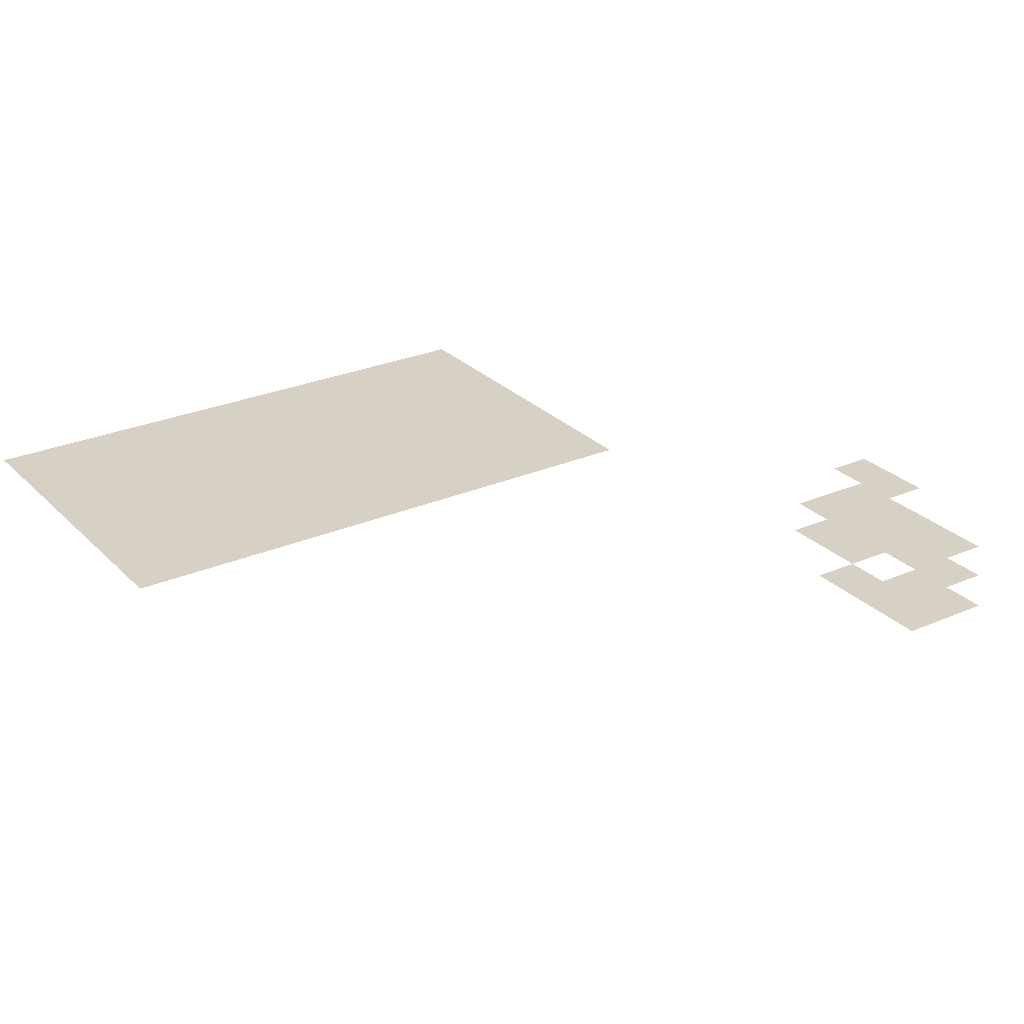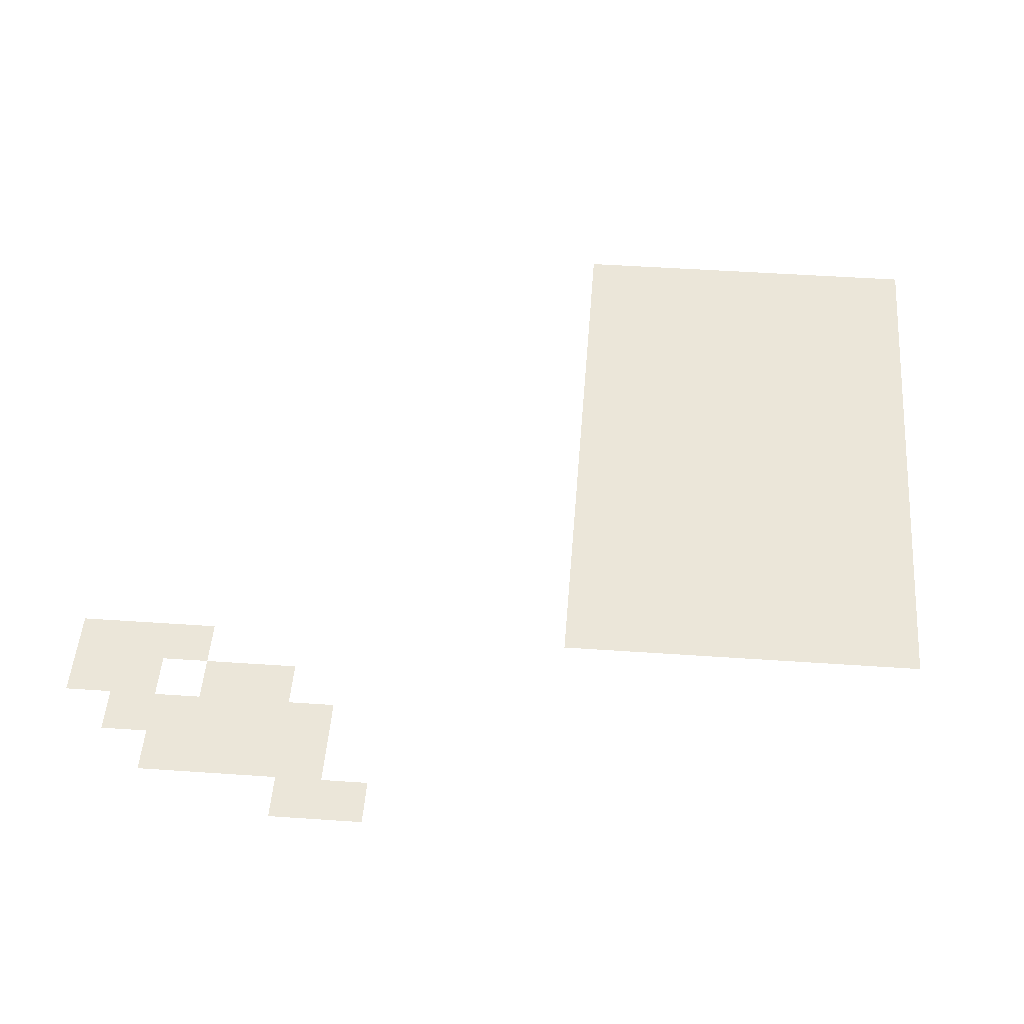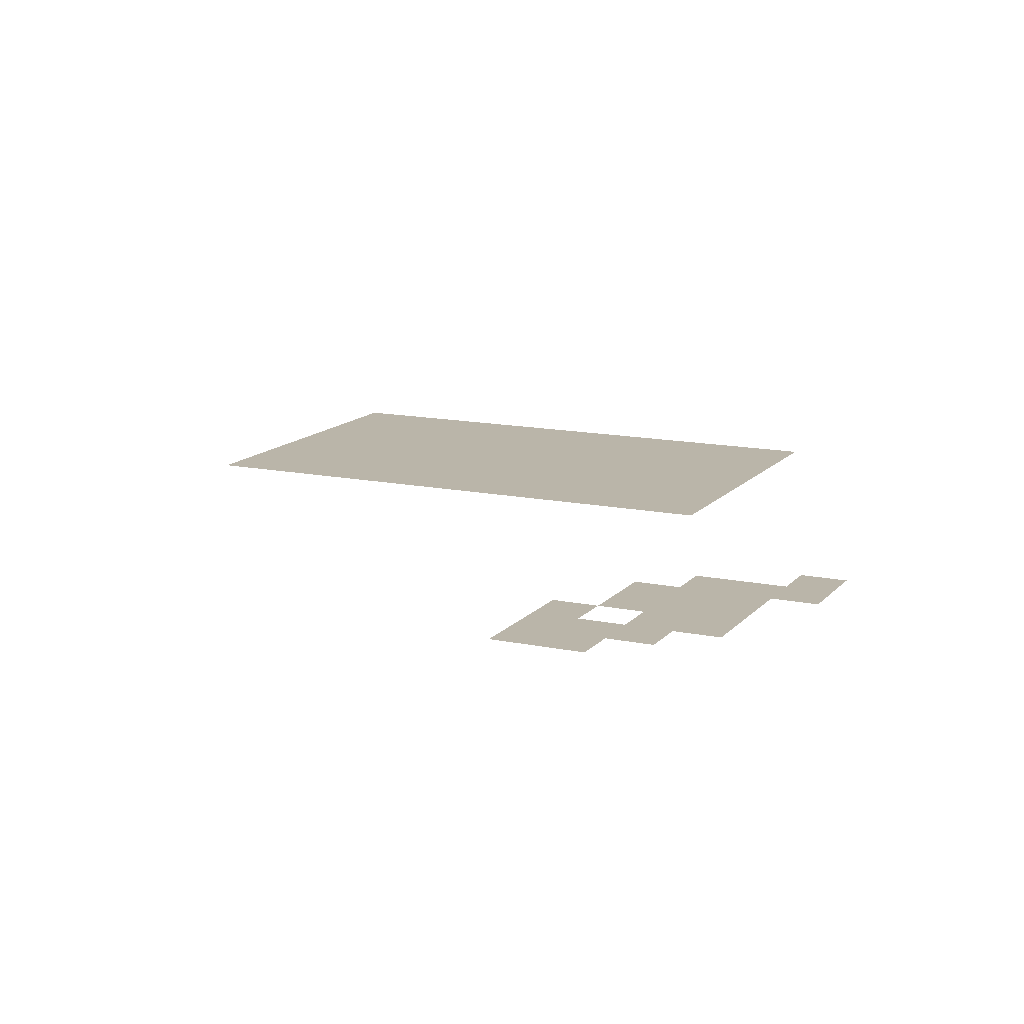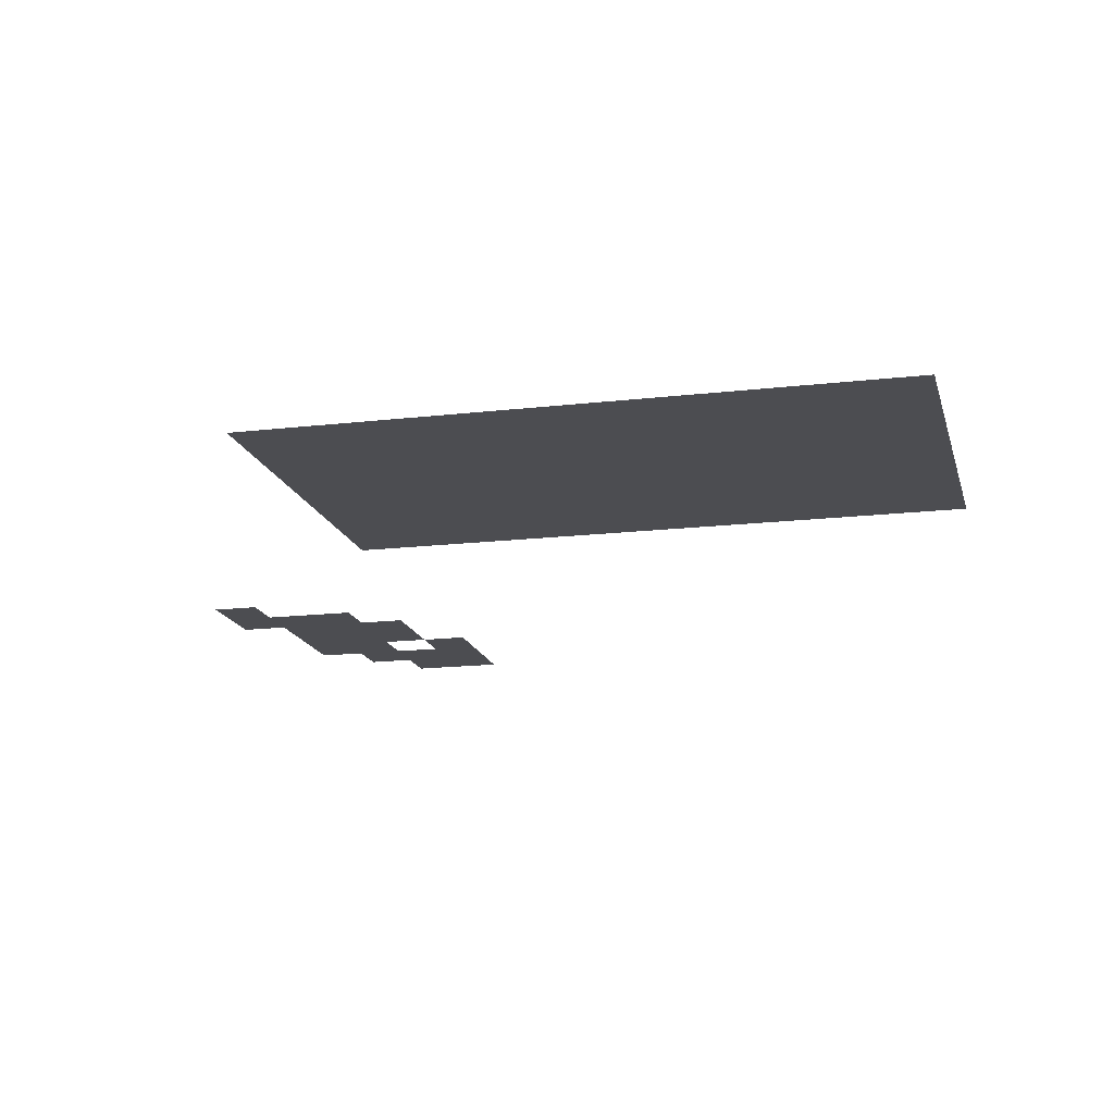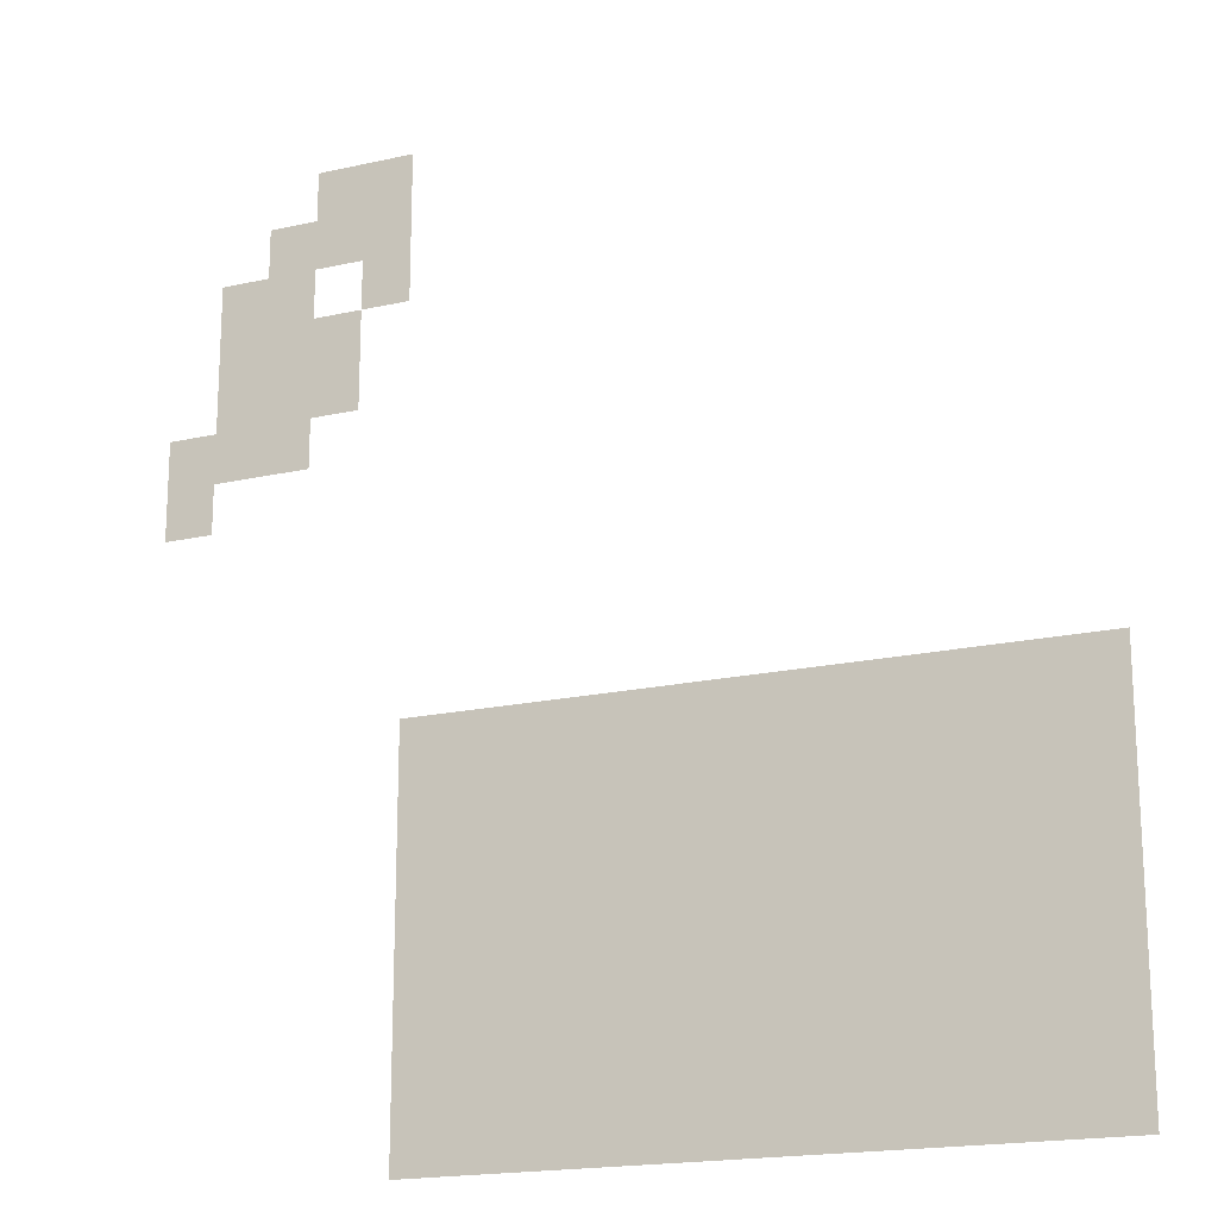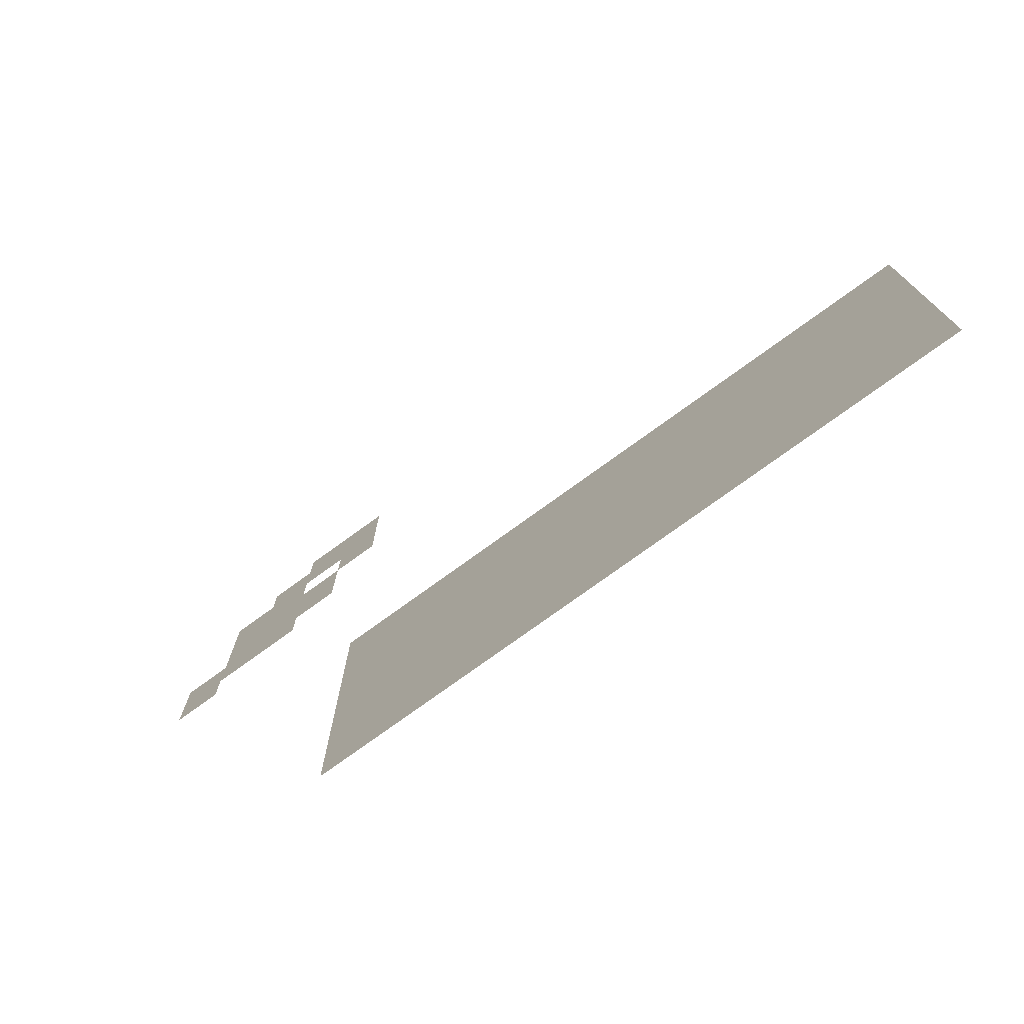
<metadata>
{"format":"obj","ext":"obj","renderer":"f3d","projection":"perspective","resolution":1024,"background":"white","views":[{"elev":27.0,"azim":146.1,"up":"+Z"},{"elev":48.4,"azim":-85.6,"up":"+Z"},{"elev":13.7,"azim":-154.7,"up":"+Z"},{"elev":-16.1,"azim":13.6,"up":"+Z"},{"elev":-18.4,"azim":23.5,"up":"+Y"},{"elev":-76.7,"azim":35.9,"up":"+Y"}]}
</metadata>
<code>
v -75 -29 0
v -76 -29 0
v -76 -28 0
v -75 -28 0
v -76 -29 0
v -77 -29 0
v -77 -28 0
v -76 -28 0
v -75 -30 0
v -76 -30 0
v -76 -29 0
v -75 -29 0
v -76 -30 0
v -77 -30 0
v -77 -29 0
v -76 -29 0
v -77 -30 0
v -78 -30 0
v -78 -29 0
v -77 -29 0
v -75 -31 0
v -76 -31 0
v -76 -30 0
v -75 -30 0
v -77 -31 0
v -78 -31 0
v -78 -30 0
v -77 -30 0
v -78 -31 0
v -79 -31 0
v -79 -30 0
v -78 -30 0
v -76 -32 0
v -77 -32 0
v -77 -31 0
v -76 -31 0
v -77 -32 0
v -78 -32 0
v -78 -31 0
v -77 -31 0
v -78 -32 0
v -79 -32 0
v -79 -31 0
v -78 -31 0
v -76 -33 0
v -77 -33 0
v -77 -32 0
v -76 -32 0
v -77 -33 0
v -78 -33 0
v -78 -32 0
v -77 -32 0
v -78 -33 0
v -79 -33 0
v -79 -32 0
v -78 -32 0
v -77 -34 0
v -78 -34 0
v -78 -33 0
v -77 -33 0
v -78 -34 0
v -79 -34 0
v -79 -33 0
v -78 -33 0
v -79 -34 0
v -80 -34 0
v -80 -33 0
v -79 -33 0
v -79 -35 0
v -80 -35 0
v -80 -34 0
v -79 -34 0
v -62 -40 0
v -63 -40 0
v -63 -39 0
v -62 -39 0
v -63 -40 0
v -64 -40 0
v -64 -39 0
v -63 -39 0
v -64 -40 0
v -65 -40 0
v -65 -39 0
v -64 -39 0
v -65 -40 0
v -66 -40 0
v -66 -39 0
v -65 -39 0
v -66 -40 0
v -67 -40 0
v -67 -39 0
v -66 -39 0
v -67 -40 0
v -68 -40 0
v -68 -39 0
v -67 -39 0
v -68 -40 0
v -69 -40 0
v -69 -39 0
v -68 -39 0
v -69 -40 0
v -70 -40 0
v -70 -39 0
v -69 -39 0
v -70 -40 0
v -71 -40 0
v -71 -39 0
v -70 -39 0
v -71 -40 0
v -72 -40 0
v -72 -39 0
v -71 -39 0
v -72 -40 0
v -73 -40 0
v -73 -39 0
v -72 -39 0
v -73 -40 0
v -74 -40 0
v -74 -39 0
v -73 -39 0
v -74 -40 0
v -75 -40 0
v -75 -39 0
v -74 -39 0
v -62 -41 0
v -63 -41 0
v -63 -40 0
v -62 -40 0
v -63 -41 0
v -64 -41 0
v -64 -40 0
v -63 -40 0
v -64 -41 0
v -65 -41 0
v -65 -40 0
v -64 -40 0
v -65 -41 0
v -66 -41 0
v -66 -40 0
v -65 -40 0
v -66 -41 0
v -67 -41 0
v -67 -40 0
v -66 -40 0
v -67 -41 0
v -68 -41 0
v -68 -40 0
v -67 -40 0
v -68 -41 0
v -69 -41 0
v -69 -40 0
v -68 -40 0
v -69 -41 0
v -70 -41 0
v -70 -40 0
v -69 -40 0
v -70 -41 0
v -71 -41 0
v -71 -40 0
v -70 -40 0
v -71 -41 0
v -72 -41 0
v -72 -40 0
v -71 -40 0
v -72 -41 0
v -73 -41 0
v -73 -40 0
v -72 -40 0
v -73 -41 0
v -74 -41 0
v -74 -40 0
v -73 -40 0
v -74 -41 0
v -75 -41 0
v -75 -40 0
v -74 -40 0
v -62 -42 0
v -63 -42 0
v -63 -41 0
v -62 -41 0
v -63 -42 0
v -64 -42 0
v -64 -41 0
v -63 -41 0
v -64 -42 0
v -65 -42 0
v -65 -41 0
v -64 -41 0
v -65 -42 0
v -66 -42 0
v -66 -41 0
v -65 -41 0
v -66 -42 0
v -67 -42 0
v -67 -41 0
v -66 -41 0
v -67 -42 0
v -68 -42 0
v -68 -41 0
v -67 -41 0
v -68 -42 0
v -69 -42 0
v -69 -41 0
v -68 -41 0
v -69 -42 0
v -70 -42 0
v -70 -41 0
v -69 -41 0
v -70 -42 0
v -71 -42 0
v -71 -41 0
v -70 -41 0
v -71 -42 0
v -72 -42 0
v -72 -41 0
v -71 -41 0
v -72 -42 0
v -73 -42 0
v -73 -41 0
v -72 -41 0
v -73 -42 0
v -74 -42 0
v -74 -41 0
v -73 -41 0
v -74 -42 0
v -75 -42 0
v -75 -41 0
v -74 -41 0
v -62 -43 0
v -63 -43 0
v -63 -42 0
v -62 -42 0
v -63 -43 0
v -64 -43 0
v -64 -42 0
v -63 -42 0
v -64 -43 0
v -65 -43 0
v -65 -42 0
v -64 -42 0
v -65 -43 0
v -66 -43 0
v -66 -42 0
v -65 -42 0
v -66 -43 0
v -67 -43 0
v -67 -42 0
v -66 -42 0
v -67 -43 0
v -68 -43 0
v -68 -42 0
v -67 -42 0
v -68 -43 0
v -69 -43 0
v -69 -42 0
v -68 -42 0
v -69 -43 0
v -70 -43 0
v -70 -42 0
v -69 -42 0
v -70 -43 0
v -71 -43 0
v -71 -42 0
v -70 -42 0
v -71 -43 0
v -72 -43 0
v -72 -42 0
v -71 -42 0
v -72 -43 0
v -73 -43 0
v -73 -42 0
v -72 -42 0
v -73 -43 0
v -74 -43 0
v -74 -42 0
v -73 -42 0
v -74 -43 0
v -75 -43 0
v -75 -42 0
v -74 -42 0
v -62 -44 0
v -63 -44 0
v -63 -43 0
v -62 -43 0
v -63 -44 0
v -64 -44 0
v -64 -43 0
v -63 -43 0
v -64 -44 0
v -65 -44 0
v -65 -43 0
v -64 -43 0
v -65 -44 0
v -66 -44 0
v -66 -43 0
v -65 -43 0
v -66 -44 0
v -67 -44 0
v -67 -43 0
v -66 -43 0
v -67 -44 0
v -68 -44 0
v -68 -43 0
v -67 -43 0
v -68 -44 0
v -69 -44 0
v -69 -43 0
v -68 -43 0
v -69 -44 0
v -70 -44 0
v -70 -43 0
v -69 -43 0
v -70 -44 0
v -71 -44 0
v -71 -43 0
v -70 -43 0
v -71 -44 0
v -72 -44 0
v -72 -43 0
v -71 -43 0
v -72 -44 0
v -73 -44 0
v -73 -43 0
v -72 -43 0
v -73 -44 0
v -74 -44 0
v -74 -43 0
v -73 -43 0
v -74 -44 0
v -75 -44 0
v -75 -43 0
v -74 -43 0
v -62 -45 0
v -63 -45 0
v -63 -44 0
v -62 -44 0
v -63 -45 0
v -64 -45 0
v -64 -44 0
v -63 -44 0
v -64 -45 0
v -65 -45 0
v -65 -44 0
v -64 -44 0
v -65 -45 0
v -66 -45 0
v -66 -44 0
v -65 -44 0
v -66 -45 0
v -67 -45 0
v -67 -44 0
v -66 -44 0
v -67 -45 0
v -68 -45 0
v -68 -44 0
v -67 -44 0
v -68 -45 0
v -69 -45 0
v -69 -44 0
v -68 -44 0
v -69 -45 0
v -70 -45 0
v -70 -44 0
v -69 -44 0
v -70 -45 0
v -71 -45 0
v -71 -44 0
v -70 -44 0
v -71 -45 0
v -72 -45 0
v -72 -44 0
v -71 -44 0
v -72 -45 0
v -73 -45 0
v -73 -44 0
v -72 -44 0
v -73 -45 0
v -74 -45 0
v -74 -44 0
v -73 -44 0
v -74 -45 0
v -75 -45 0
v -75 -44 0
v -74 -44 0
v -62 -46 0
v -63 -46 0
v -63 -45 0
v -62 -45 0
v -63 -46 0
v -64 -46 0
v -64 -45 0
v -63 -45 0
v -64 -46 0
v -65 -46 0
v -65 -45 0
v -64 -45 0
v -65 -46 0
v -66 -46 0
v -66 -45 0
v -65 -45 0
v -66 -46 0
v -67 -46 0
v -67 -45 0
v -66 -45 0
v -67 -46 0
v -68 -46 0
v -68 -45 0
v -67 -45 0
v -68 -46 0
v -69 -46 0
v -69 -45 0
v -68 -45 0
v -69 -46 0
v -70 -46 0
v -70 -45 0
v -69 -45 0
v -70 -46 0
v -71 -46 0
v -71 -45 0
v -70 -45 0
v -71 -46 0
v -72 -46 0
v -72 -45 0
v -71 -45 0
v -72 -46 0
v -73 -46 0
v -73 -45 0
v -72 -45 0
v -73 -46 0
v -74 -46 0
v -74 -45 0
v -73 -45 0
v -74 -46 0
v -75 -46 0
v -75 -45 0
v -74 -45 0
v -62 -47 0
v -63 -47 0
v -63 -46 0
v -62 -46 0
v -63 -47 0
v -64 -47 0
v -64 -46 0
v -63 -46 0
v -64 -47 0
v -65 -47 0
v -65 -46 0
v -64 -46 0
v -65 -47 0
v -66 -47 0
v -66 -46 0
v -65 -46 0
v -66 -47 0
v -67 -47 0
v -67 -46 0
v -66 -46 0
v -67 -47 0
v -68 -47 0
v -68 -46 0
v -67 -46 0
v -68 -47 0
v -69 -47 0
v -69 -46 0
v -68 -46 0
v -69 -47 0
v -70 -47 0
v -70 -46 0
v -69 -46 0
v -70 -47 0
v -71 -47 0
v -71 -46 0
v -70 -46 0
v -71 -47 0
v -72 -47 0
v -72 -46 0
v -71 -46 0
v -72 -47 0
v -73 -47 0
v -73 -46 0
v -72 -46 0
v -73 -47 0
v -74 -47 0
v -74 -46 0
v -73 -46 0
v -74 -47 0
v -75 -47 0
v -75 -46 0
v -74 -46 0
g SecondMap_1_mesh_0006
f 1 2 3 4
f 5 6 7 8
f 9 10 11 12
f 13 14 15 16
f 17 18 19 20
f 21 22 23 24
f 25 26 27 28
f 29 30 31 32
f 33 34 35 36
f 37 38 39 40
f 41 42 43 44
f 45 46 47 48
f 49 50 51 52
f 53 54 55 56
f 57 58 59 60
f 61 62 63 64
f 65 66 67 68
f 69 70 71 72
f 73 74 75 76
f 77 78 79 80
f 81 82 83 84
f 85 86 87 88
f 89 90 91 92
f 93 94 95 96
f 97 98 99 100
f 101 102 103 104
f 105 106 107 108
f 109 110 111 112
f 113 114 115 116
f 117 118 119 120
f 121 122 123 124
f 125 126 127 128
f 129 130 131 132
f 133 134 135 136
f 137 138 139 140
f 141 142 143 144
f 145 146 147 148
f 149 150 151 152
f 153 154 155 156
f 157 158 159 160
f 161 162 163 164
f 165 166 167 168
f 169 170 171 172
f 173 174 175 176
f 177 178 179 180
f 181 182 183 184
f 185 186 187 188
f 189 190 191 192
f 193 194 195 196
f 197 198 199 200
f 201 202 203 204
f 205 206 207 208
f 209 210 211 212
f 213 214 215 216
f 217 218 219 220
f 221 222 223 224
f 225 226 227 228
f 229 230 231 232
f 233 234 235 236
f 237 238 239 240
f 241 242 243 244
f 245 246 247 248
f 249 250 251 252
f 253 254 255 256
f 257 258 259 260
f 261 262 263 264
f 265 266 267 268
f 269 270 271 272
f 273 274 275 276
f 277 278 279 280
f 281 282 283 284
f 285 286 287 288
f 289 290 291 292
f 293 294 295 296
f 297 298 299 300
f 301 302 303 304
f 305 306 307 308
f 309 310 311 312
f 313 314 315 316
f 317 318 319 320
f 321 322 323 324
f 325 326 327 328
f 329 330 331 332
f 333 334 335 336
f 337 338 339 340
f 341 342 343 344
f 345 346 347 348
f 349 350 351 352
f 353 354 355 356
f 357 358 359 360
f 361 362 363 364
f 365 366 367 368
f 369 370 371 372
f 373 374 375 376
f 377 378 379 380
f 381 382 383 384
f 385 386 387 388
f 389 390 391 392
f 393 394 395 396
f 397 398 399 400
f 401 402 403 404
f 405 406 407 408
f 409 410 411 412
f 413 414 415 416
f 417 418 419 420
f 421 422 423 424
f 425 426 427 428
f 429 430 431 432
f 433 434 435 436
f 437 438 439 440
f 441 442 443 444
f 445 446 447 448
f 449 450 451 452
f 453 454 455 456
f 457 458 459 460
f 461 462 463 464
f 465 466 467 468
f 469 470 471 472
f 473 474 475 476
f 477 478 479 480
f 481 482 483 484
f 485 486 487 488

</code>
